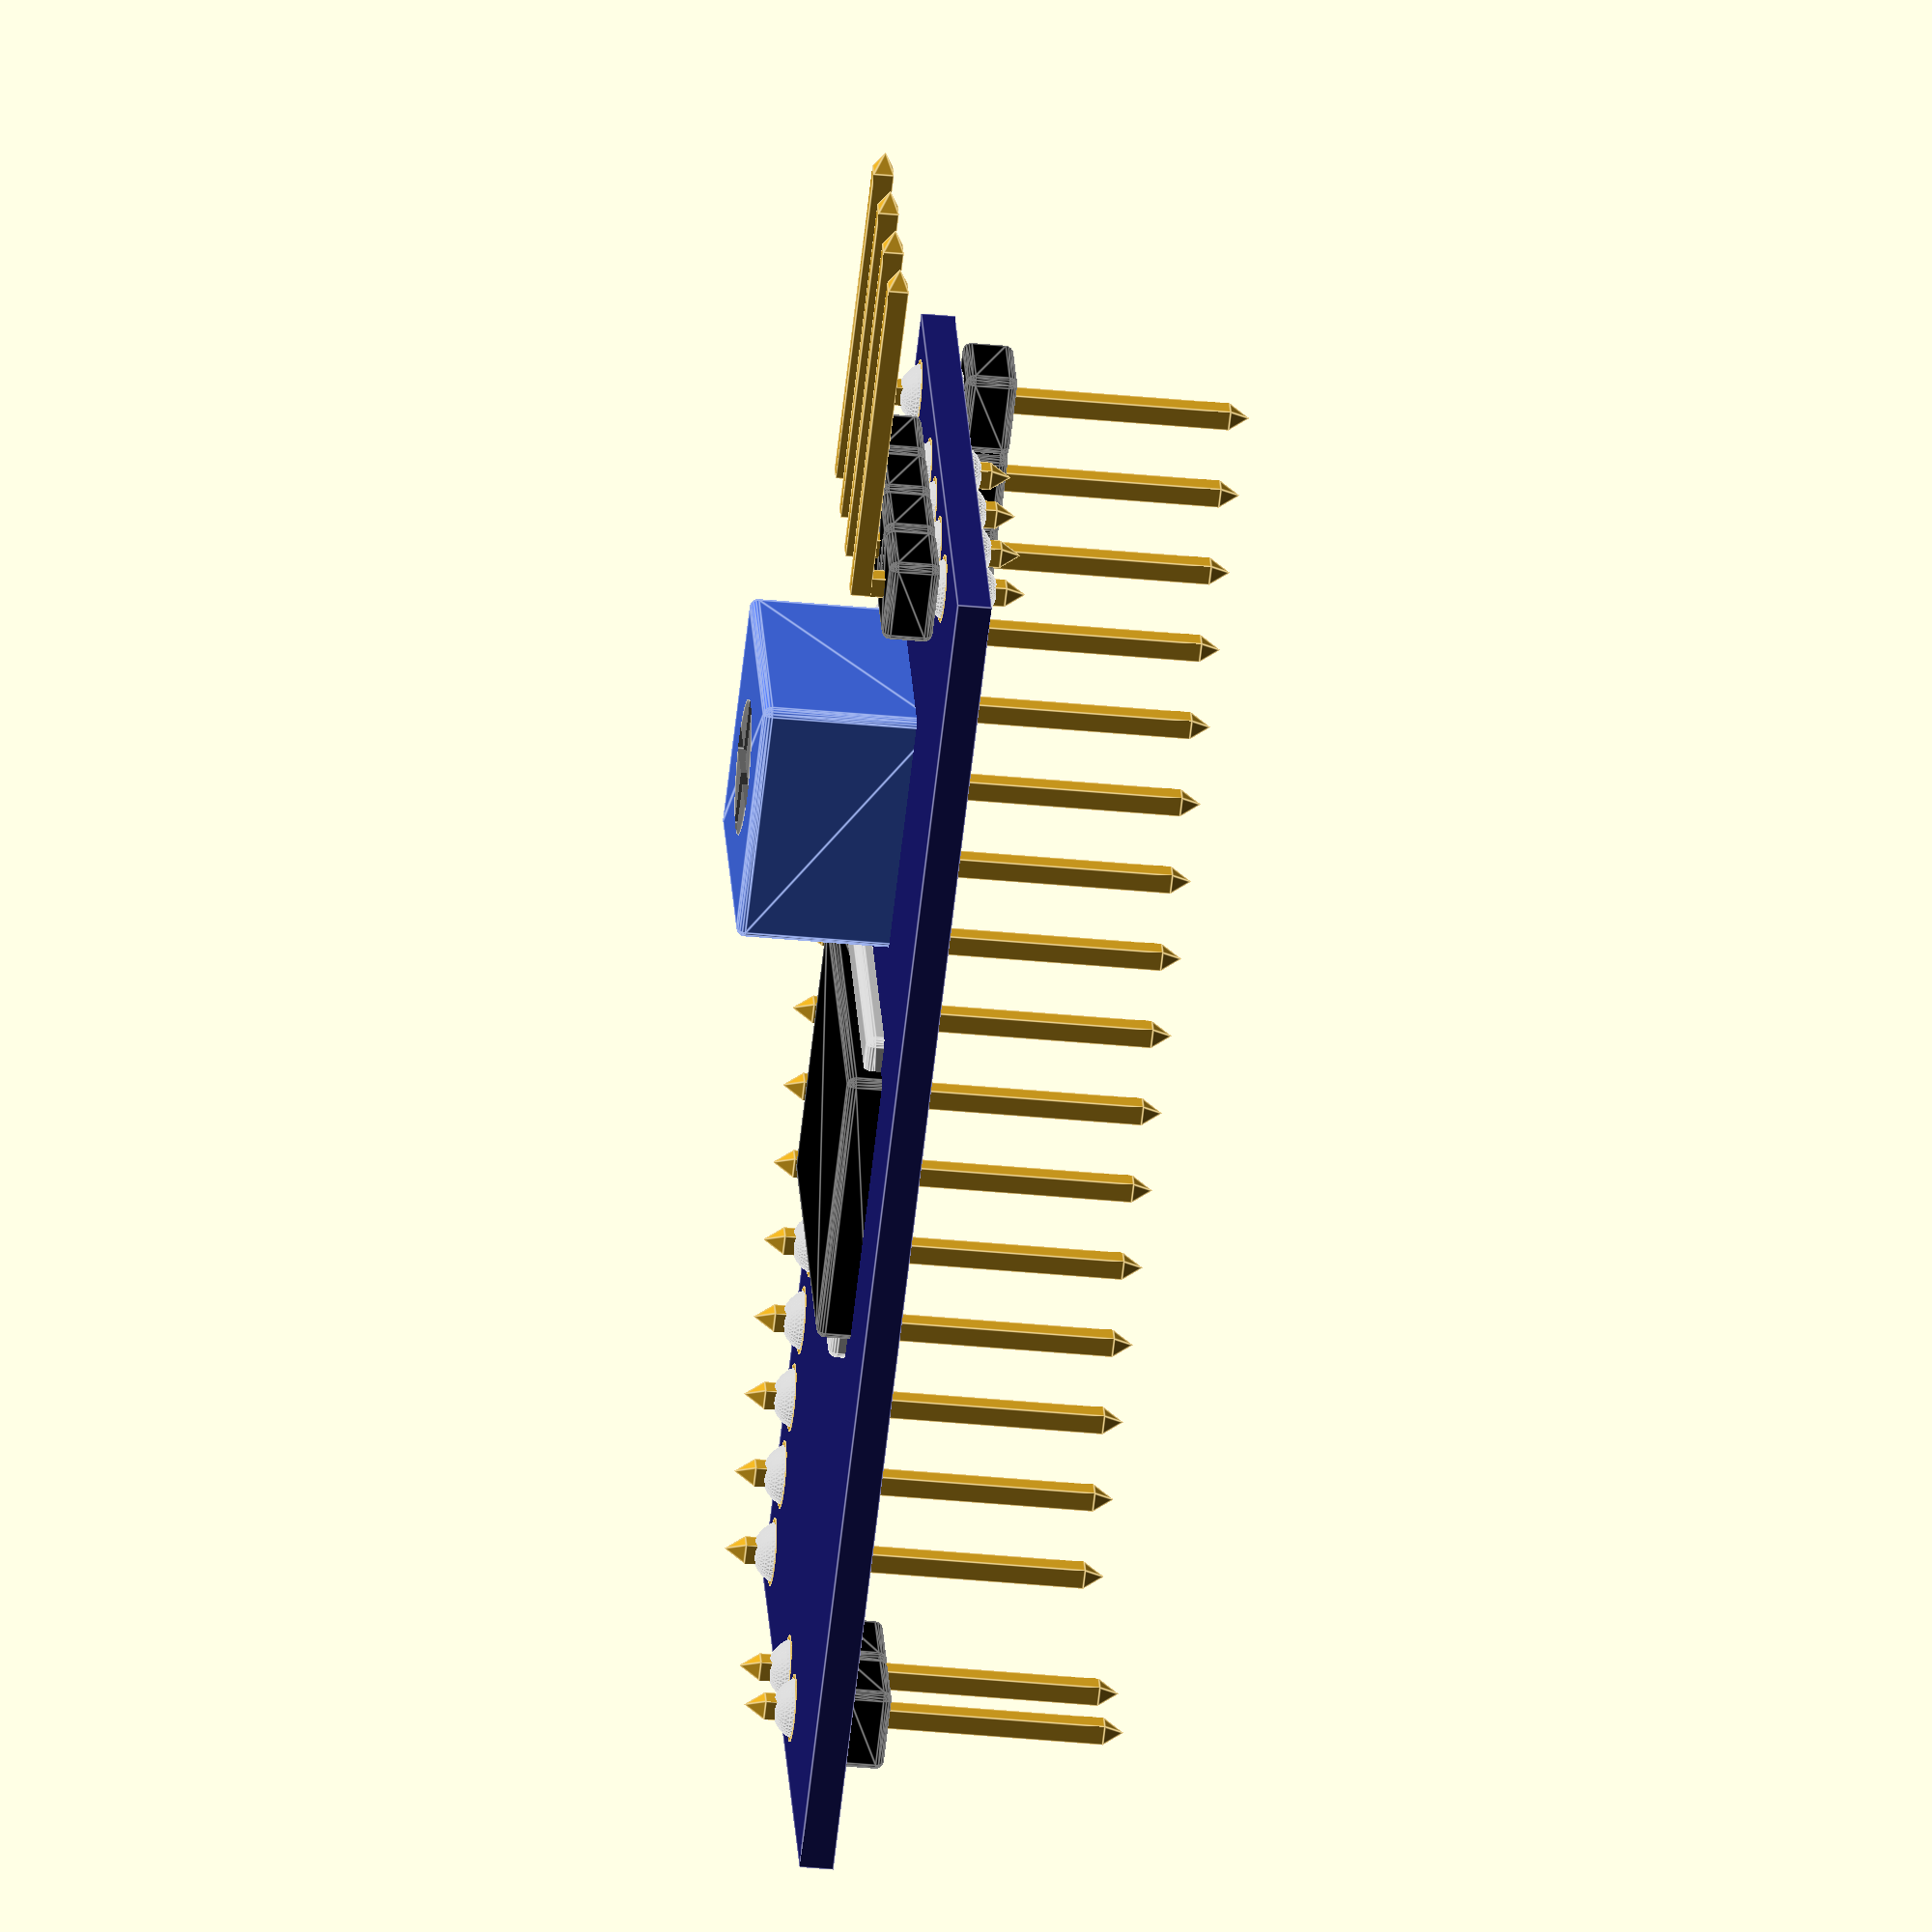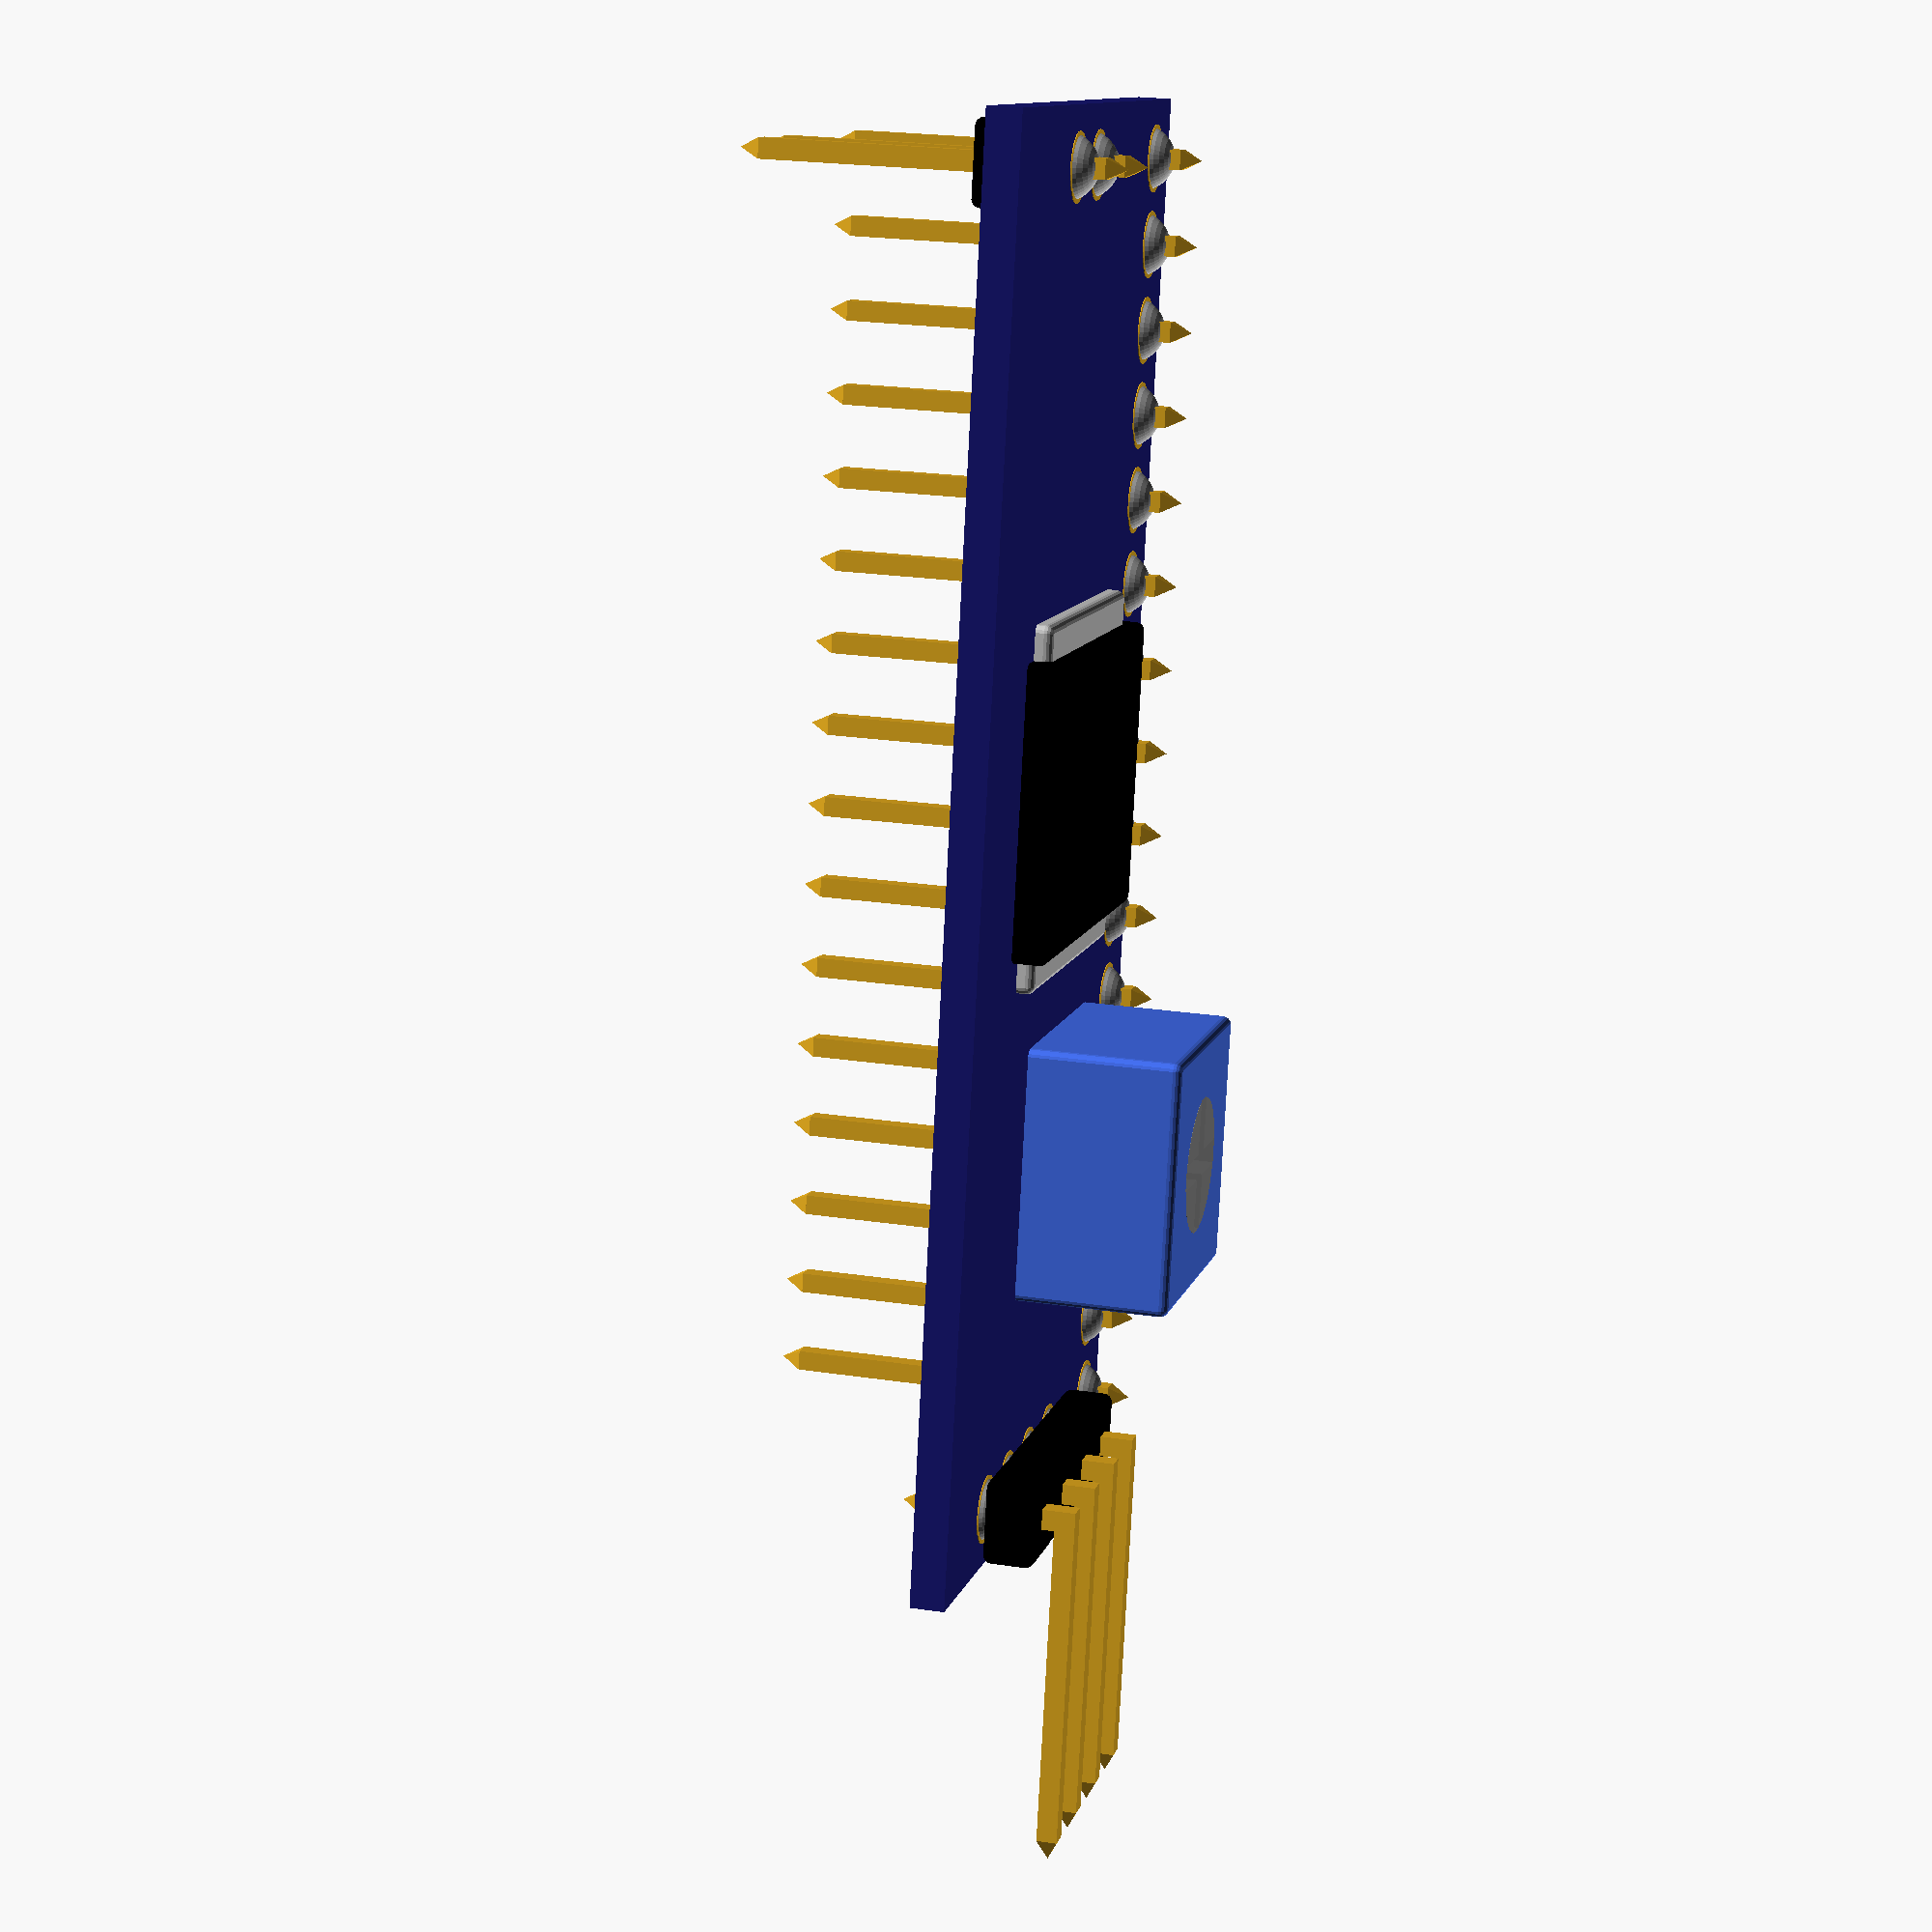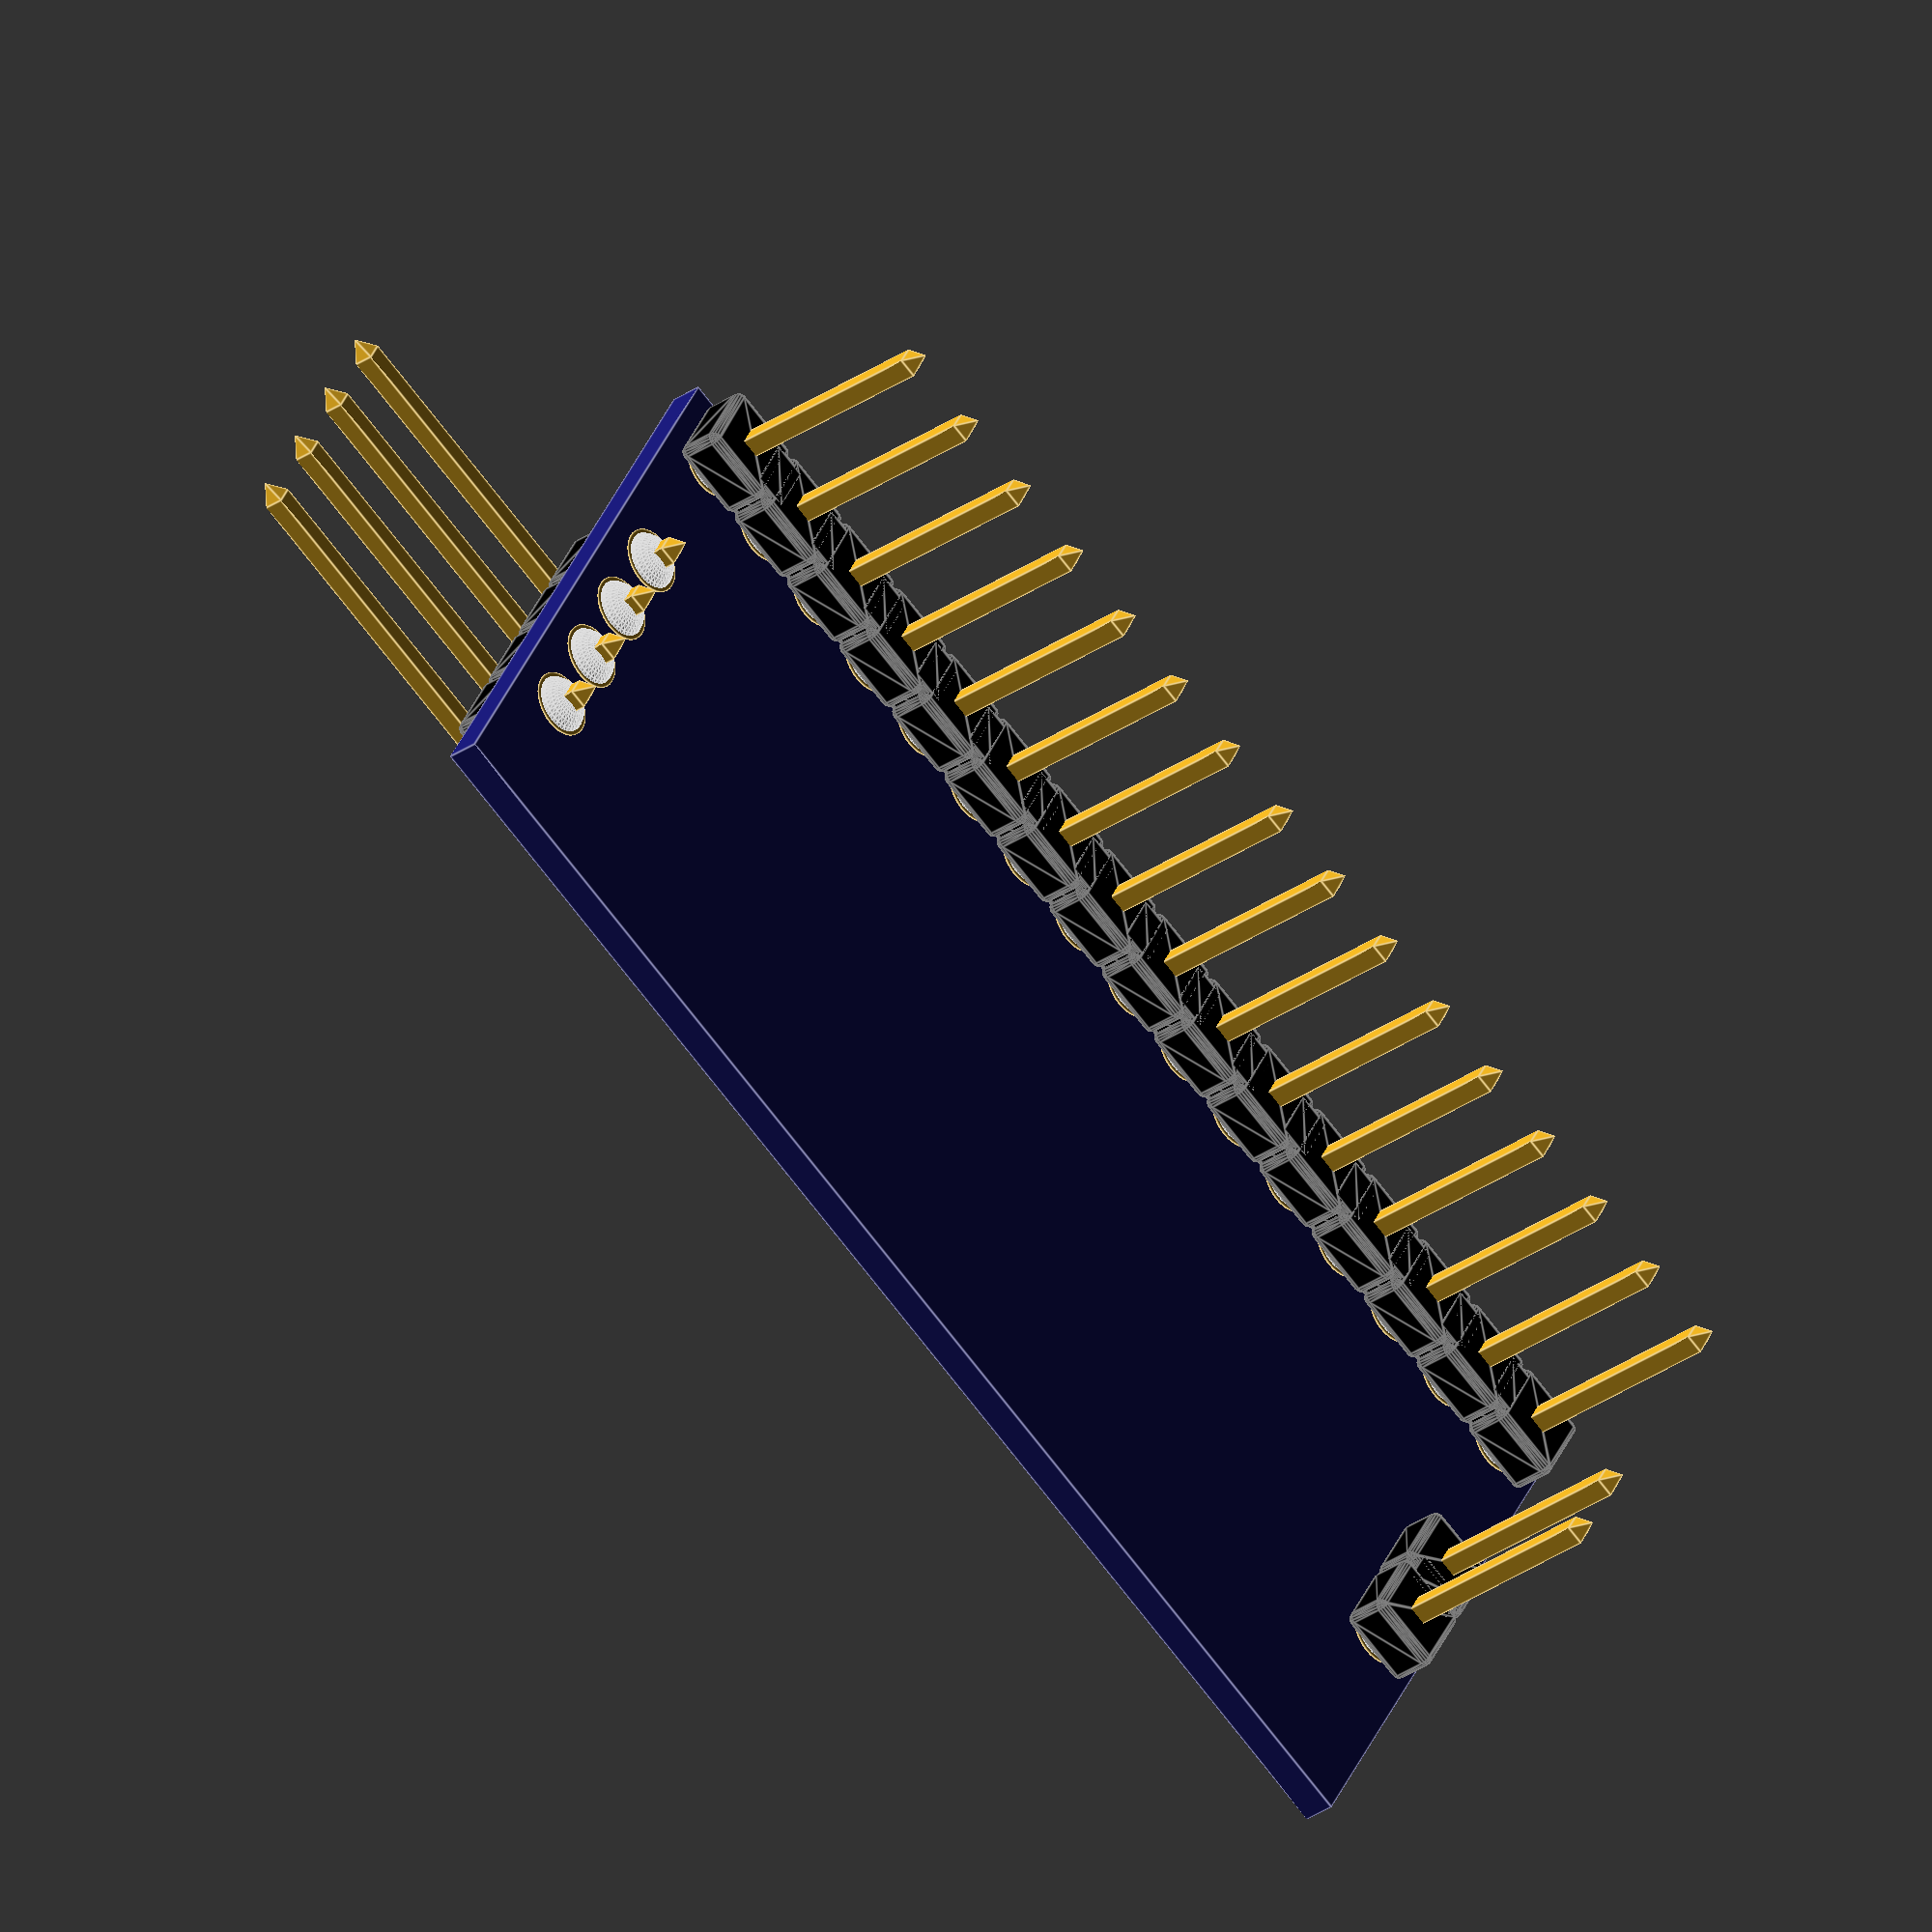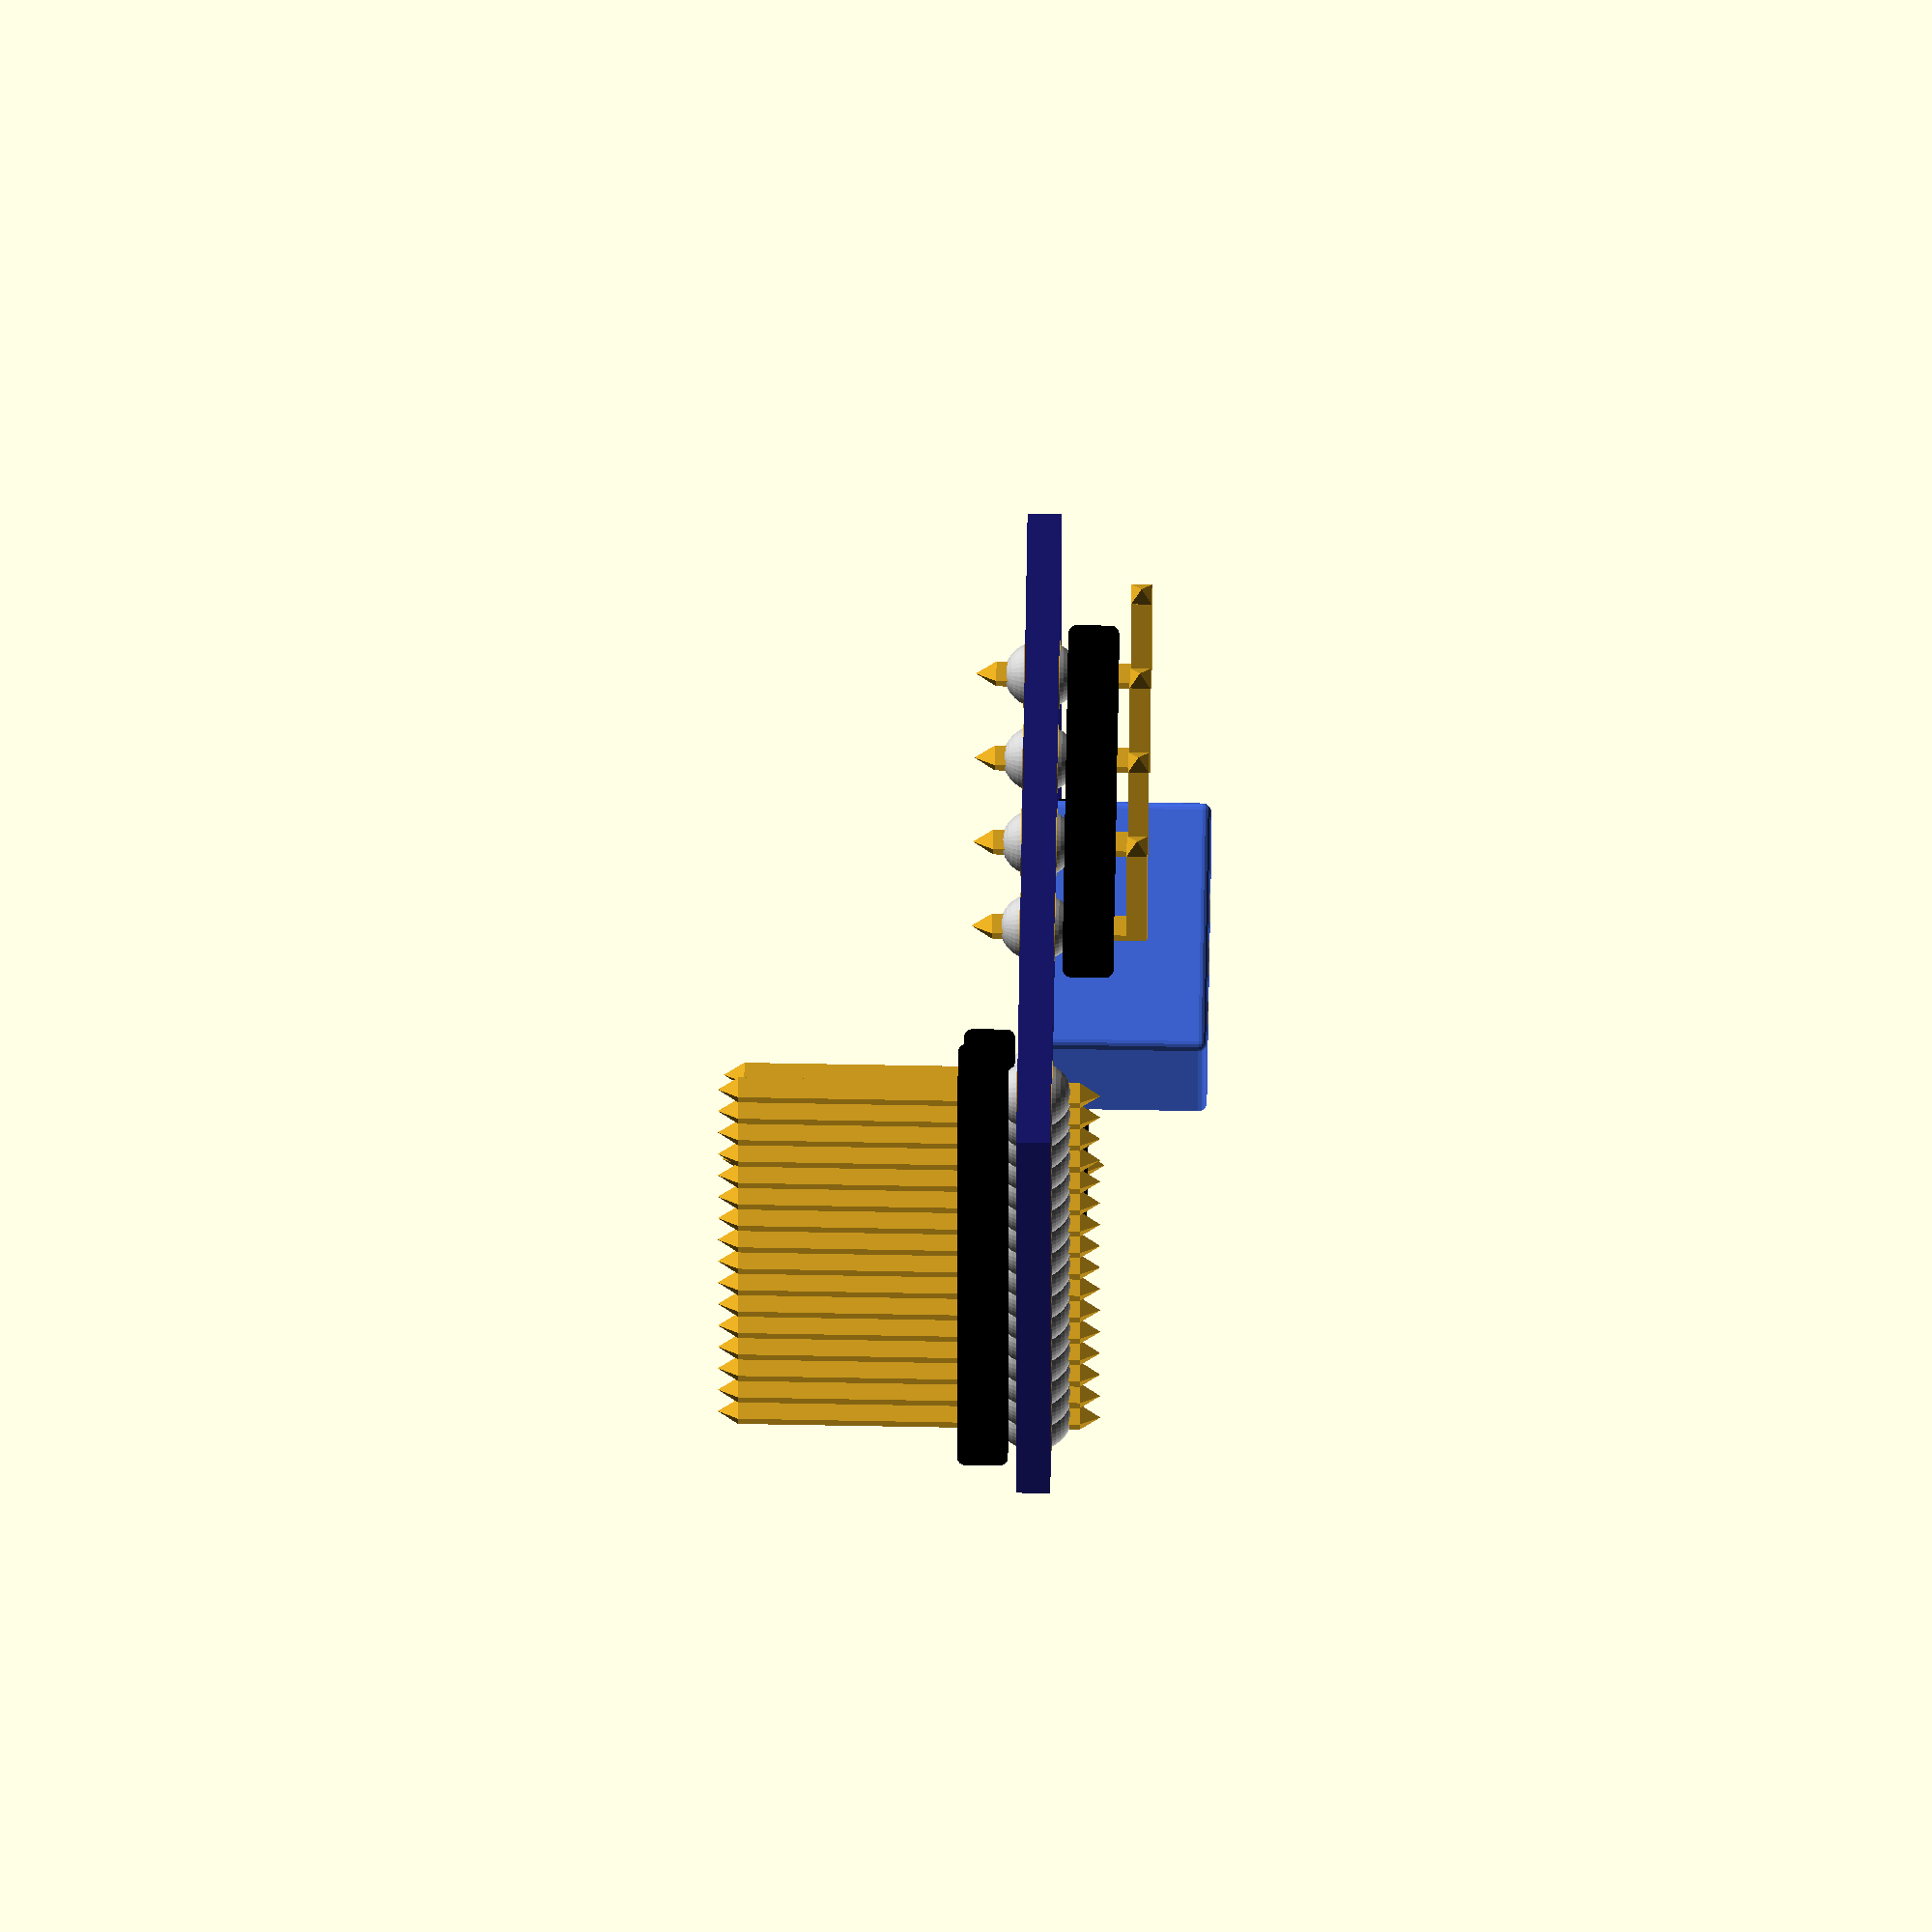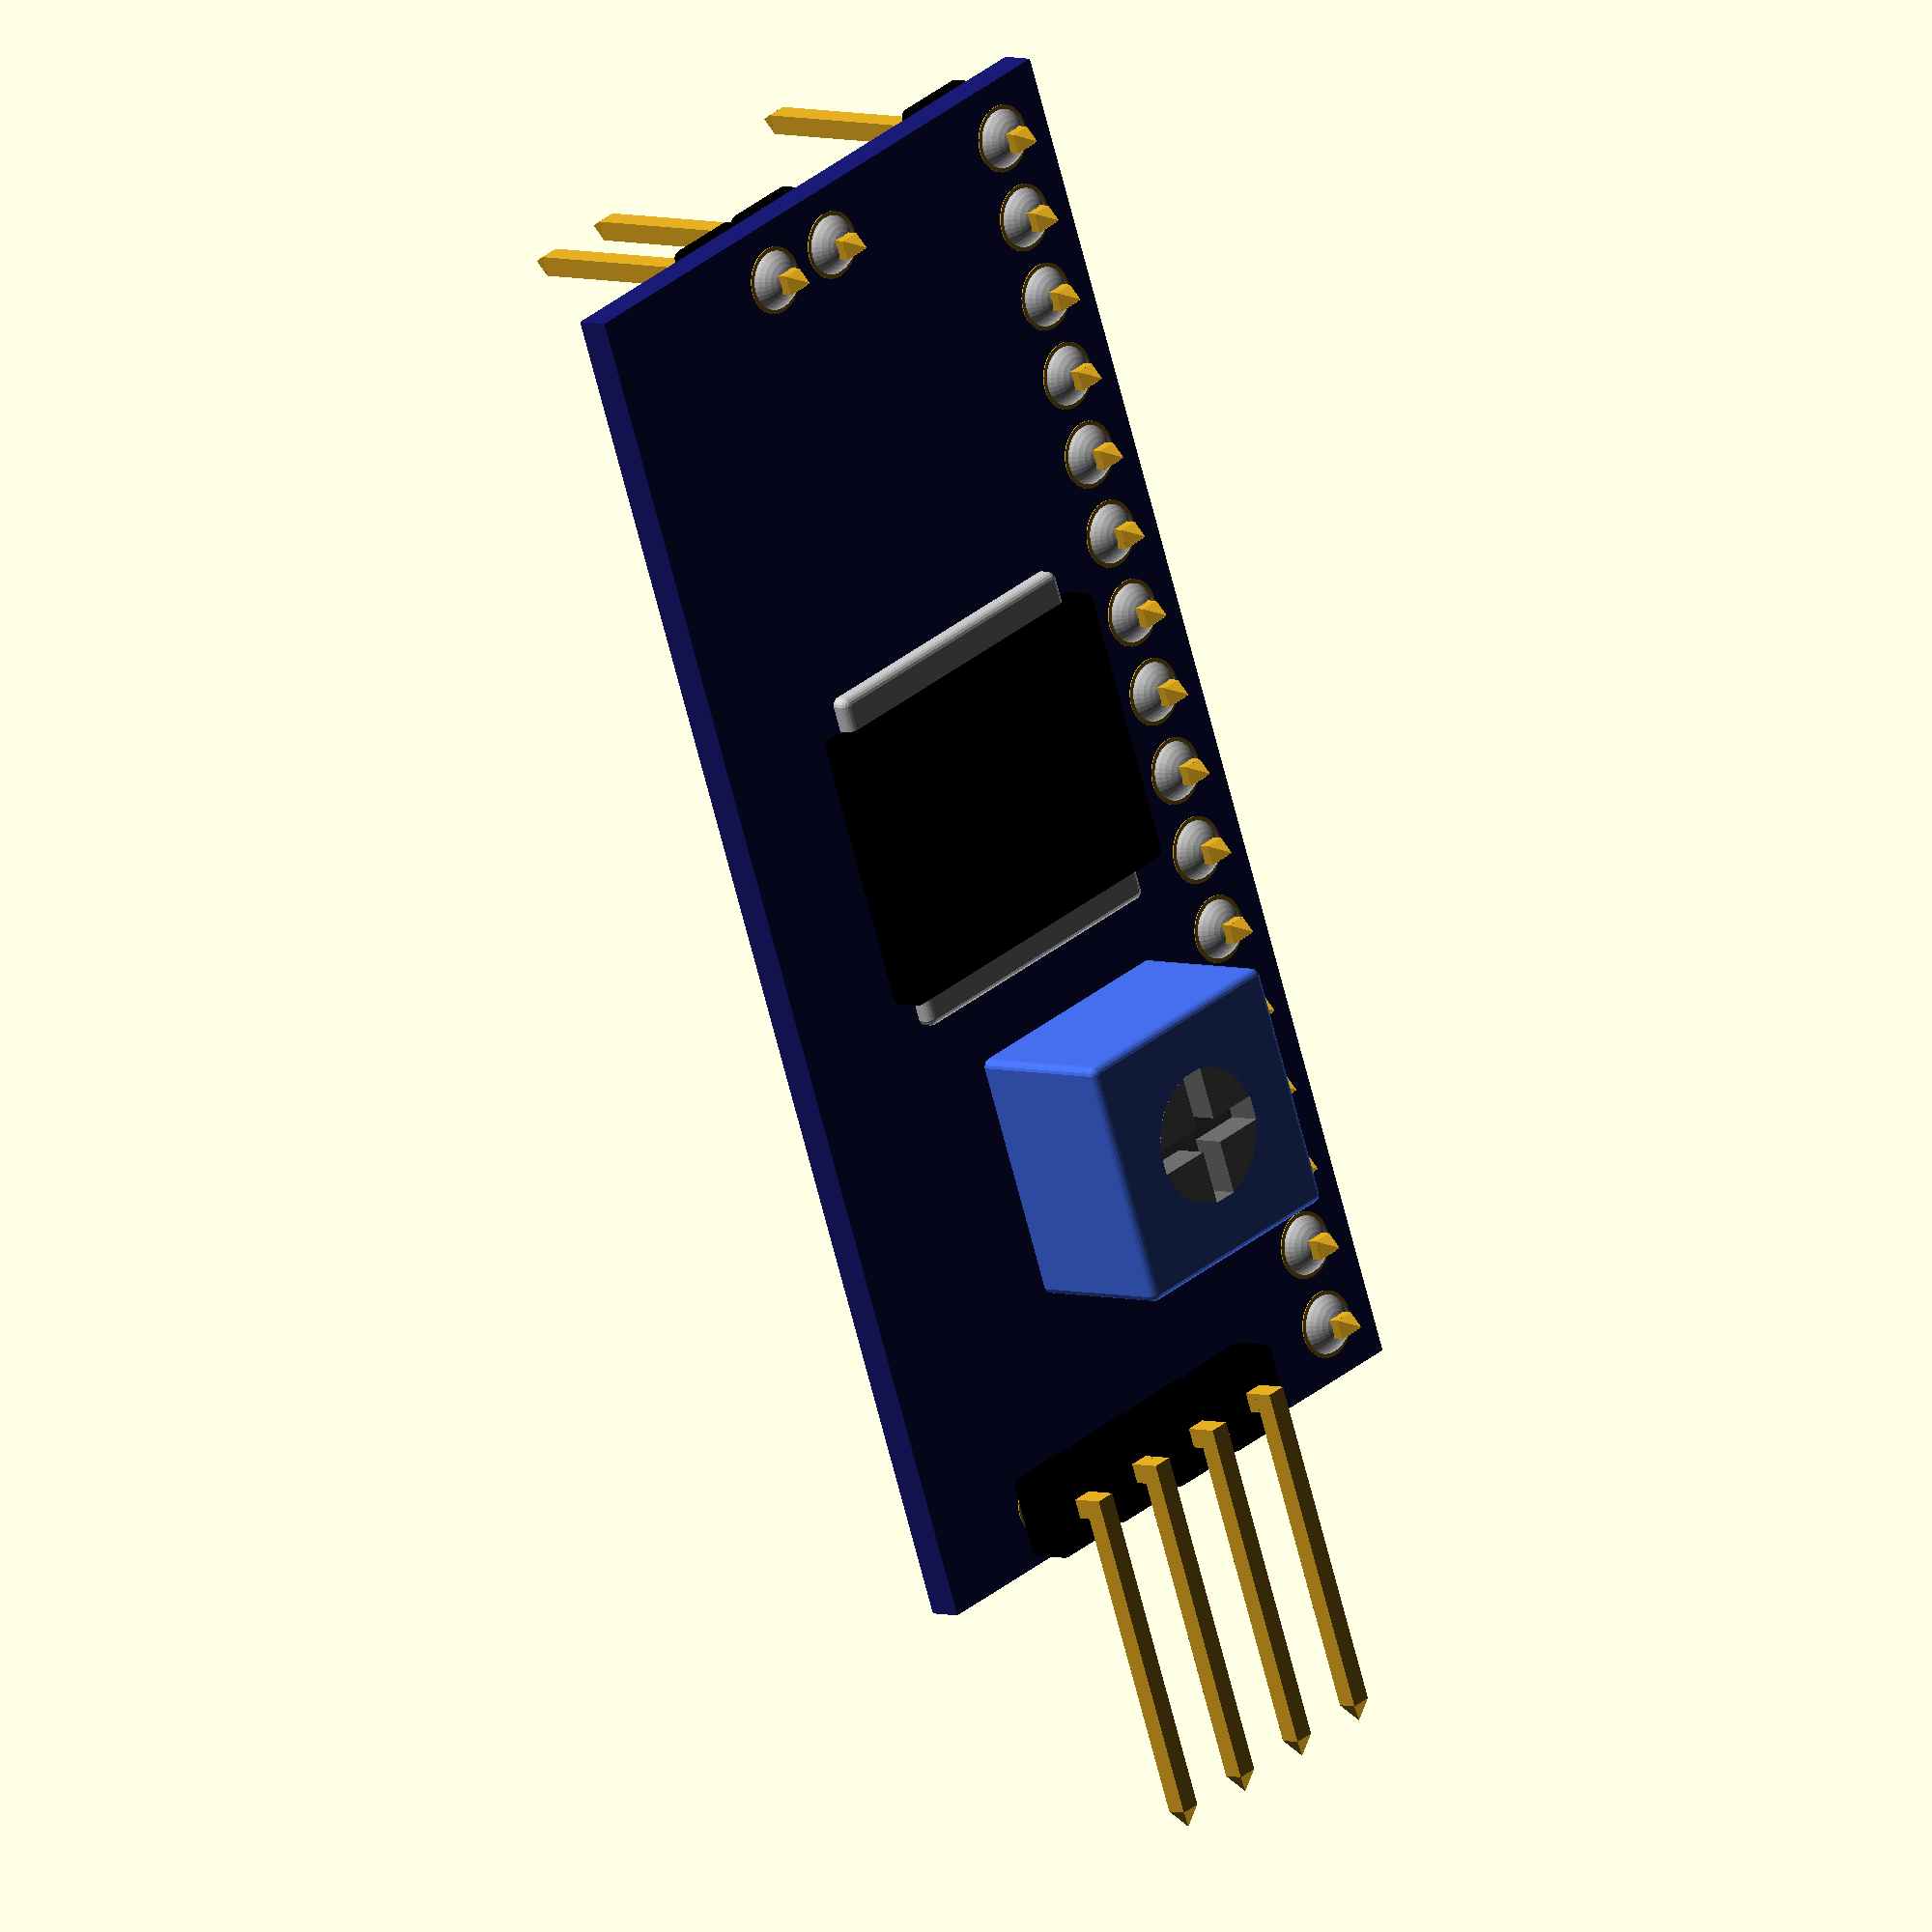
<openscad>

$fn=36;
//0=false 1=true
Connection_pins_enabled=1;
Connection_pins_up=0;
I2C_pins_enabled=1;
I2C_pins_up=3;
Led_pins_enabled=1;
Led_pins_up=0;

module Pins_holes(Pins_number)
   {
      for(a=[0:1:Pins_number-1])
         {
         color("Goldenrod")
         translate([0,2.54*a,0])
            cylinder(r=0.55,h=10,center=true);
         }
   }

module Pins_copper_rings(Pins_number)
   {
   
      for(a=[0:1:Pins_number-1])
         {
         color("Goldenrod")
         translate([0,2.54*a,0])
            cylinder(r=1,h=1.05,center=true);
         }
   }

module Pins(Pins_number,Pitch,Solder)
   {
   translate([0,-(Pitch*round(Pins_number/2))+Pitch,0])
      for(a=[0:1:Pins_number-1])
         {
          translate([0,0,-10/6])
         {
         color("Goldenrod")
            translate([0,Pitch*a,-2])
               cube([0.6,0.6,10],center=true);
        color("Goldenrod")
            translate([0,Pitch*a,-7.6])
              rotate([0,0,45])
               cylinder(r1=0,r2=0.425,h=0.6,$fn=4);
        color("Goldenrod")
            translate([0,Pitch*a,3])
              rotate([0,0,45])
               cylinder(r2=0,r1=0.425,h=0.6,$fn=4);
        }
         color("Black")
            translate([0,Pitch*a,-2])
               Component(2,2,1.25);
        if(a<Pins_number-1)
         color("Black")
            translate([0,Pitch*a+Pitch/2,-2])
               Component(1.6,1,1.25);

        if(Solder==1)
          translate([0,Pitch*a-Pitch,0])
            rotate([0,0,90])
              {
              color("Silver")
                  translate([Pitch,0,0])
                    rotate([0,0,0])
                      scale([1,1,1.1])
                        sphere(d=2);
              }
         }
   }


module Pins_90(Pins_number,Pitch,Solder)
   {
   translate([0,-(Pitch*round(Pins_number/2))+Pitch,0])
      for(a=[0:1:Pins_number-1])
         {
          translate([0,0,-10/6])
         {
         color("Goldenrod")
            translate([0,Pitch*a,1])
               cube([0.6,0.6,10-6],center=true);
        color("Goldenrod")
            translate([4.7,Pitch*a,-1.25])
               rotate([0,90,0])
               cube([0.6,0.6,10],center=true);
        color("Goldenrod")
            translate([10.3,Pitch*a,-1.25])
              rotate([0,-90,0])
              rotate([0,0,45])
               cylinder(r1=0,r2=0.425,h=0.6,$fn=4);
        color("Goldenrod")
            translate([0,Pitch*a,10/2-2])
              rotate([0,0,45])
               cylinder(r2=0,r1=0.425,h=0.6,$fn=4);
        }
         color("Black")
            translate([0,Pitch*a,-2])
               Component(2,2,1.25);
        if(a<Pins_number-1)
         color("Black")
            translate([0,Pitch*a+Pitch/2,-2])
               Component(1.6,1,1.25);

        if(Solder==1)
          translate([0,Pitch*a-Pitch,0])
            rotate([0,0,90])
              {
              color("Silver")
                  translate([Pitch,0,0])
                    rotate([0,0,0])
                      scale([1,1,1.1])
                        sphere(d=2);
              }
         }
   }

module Component(X,Y,Z)
   {
   hull()
      {
      translate([X/2,Y/2,0])
         sphere(r=0.25,$fn=18);
      translate([-X/2,Y/2,0])
         sphere(r=0.25,$fn=18);
      translate([X/2,-Y/2,0])
         sphere(r=0.25,$fn=18);
      translate([-X/2,-Y/2,0])
         sphere(r=0.25,$fn=18);

      translate([X/2,Y/2,Z-0.25])
         sphere(r=0.25,$fn=18);
      translate([-X/2,Y/2,Z-0.25])
         sphere(r=0.25,$fn=18);
      translate([X/2,-Y/2,Z-0.25])
         sphere(r=0.25,$fn=18);
      translate([-X/2,-Y/2,Z-0.25])
         sphere(r=0.25,$fn=18);
      }
   }


//--------------------------------------------------------------------------------------------------------------------------------
//--------------------------------------------------------------------------------------------------------------------------------
//--------------------------------------------------------------------------------------------------------------------------------

module I2C_interface_LCD1602(Connection_pins_enabled,Connection_pins_up,I2C_pins_enabled,I2C_pins_up,Led_pins_enabled,Led_pins_up)
translate([0,1.27,0])
   {
   translate([0,1.257,4])
      union()
         {
         difference()
            {
            union()
               {
               color("MidnightBlue")
                  translate([0,-1.252,0])
                     cube([19,41.5,1],center=true);

              translate([2.54*3,-2.54*8,0])
               rotate([0,180,0])
                  Pins_copper_rings(16);

              translate([2.54*1,-2.54*8,0])
               rotate([0,180,90])
                  Pins_copper_rings(4);

              translate([2.54*0,2.54*7,0])
               rotate([0,180,90])
                  Pins_copper_rings(2);
               }



            translate([2.54*3,-2.54*8,0])
               rotate([0,180,0])
                  Pins_holes(16);

              translate([2.54*1,-2.54*8,0])
               rotate([0,180,90])
                  Pins_holes(4);

              translate([2.54*0,2.54*7,0])
               rotate([0,180,90])
                  Pins_holes(2);

            }



         color("Black")
            translate([0,0,0])
               rotate([0,0,90])
                  Component(8,10.5,1.5);
         color("Silver")
            translate([0,0,0])
               rotate([0,0,90])
                  Component(10,9,1);

difference()
  {
    union()
      {
         color("RoyalBlue")
            translate([1,-11,0])
               rotate([0,0,90])
                  Component(7,7,5);
         color("Grey")
            translate([1,-11,2])
               rotate([0,0,90])
                  cylinder(r=2,h=3);
      }
        color("DimGrey")
            translate([1,-11,5])
               rotate([0,0,90])
                  cube([0.75,4,2],center=true);
        color("DimGrey")
            translate([1,-11,5])
               rotate([0,0,0])
                  cube([0.75,4,2],center=true);
      
   }         
            if(Connection_pins_enabled==1 && Connection_pins_up==0)
              translate([2.54*3,-2.54*1,0])
               rotate([0,0,0])
                  Pins(16,2.54,1);
            if(Connection_pins_enabled==1 && Connection_pins_up==1)
              translate([2.54*3,-2.54*1,0])
               rotate([0,180,0])
                  Pins(16,2.54,1);
            if(Connection_pins_enabled==1 && Connection_pins_up==3)
              translate([2.54*3,0,0])
               rotate([0,180,180])
                  Pins_90(16,2.54,1);
            if(Connection_pins_enabled==1 && Connection_pins_up==2)
              translate([2.54*3,-2.54*1,0])
               rotate([0,0,0])
                  Pins_90(16,2.54,1);
            if(I2C_pins_enabled==1 && I2C_pins_up==1)
              translate([0,-2.54*8,0])
               rotate([0,180,90])
                  Pins(4,2.54,1);
            if(I2C_pins_enabled==1 && I2C_pins_up==0)
              translate([0,-2.54*8,0])
               rotate([0,0,90])
                  Pins(4,2.54,1);
            if(I2C_pins_enabled==1 && I2C_pins_up==2)
              translate([-2.54,-2.54*8,0])
               rotate([0,0,-90])
                  Pins_90(4,2.54,1);
            if(I2C_pins_enabled==1 && I2C_pins_up==3)
              translate([0,-2.54*8,0])
               rotate([0,180,90])
                  Pins_90(4,2.54,1);
            if(Led_pins_enabled==1 && Led_pins_up==1)
              translate([2.54*0,2.54*7,0])
               rotate([0,180,90])
                  Pins(2,2.54,1);
            if(Led_pins_enabled==1 && Led_pins_up==0)
              translate([2.54*0,2.54*7,0])
               rotate([0,0,90])
                  Pins(2,2.54,1);
            if(Led_pins_enabled==1 && Led_pins_up==2)
              translate([2.54*0,2.54*7,0])
               rotate([0,0,90])
                  Pins_90(2,2.54,1);
            if(Led_pins_enabled==1 && Led_pins_up==3)
              translate([-2.54,2.54*7,0])
               rotate([0,180,-90])
                  Pins_90(2,2.54,1);
         }
   }


I2C_interface_LCD1602(Connection_pins_enabled,Connection_pins_up,I2C_pins_enabled,I2C_pins_up,Led_pins_enabled,Led_pins_up);
</openscad>
<views>
elev=216.5 azim=63.1 roll=97.2 proj=o view=edges
elev=337.1 azim=11.7 roll=284.5 proj=p view=wireframe
elev=211.8 azim=60.3 roll=45.9 proj=o view=edges
elev=104.1 azim=0.2 roll=269.0 proj=o view=wireframe
elev=355.3 azim=339.2 roll=314.5 proj=o view=solid
</views>
